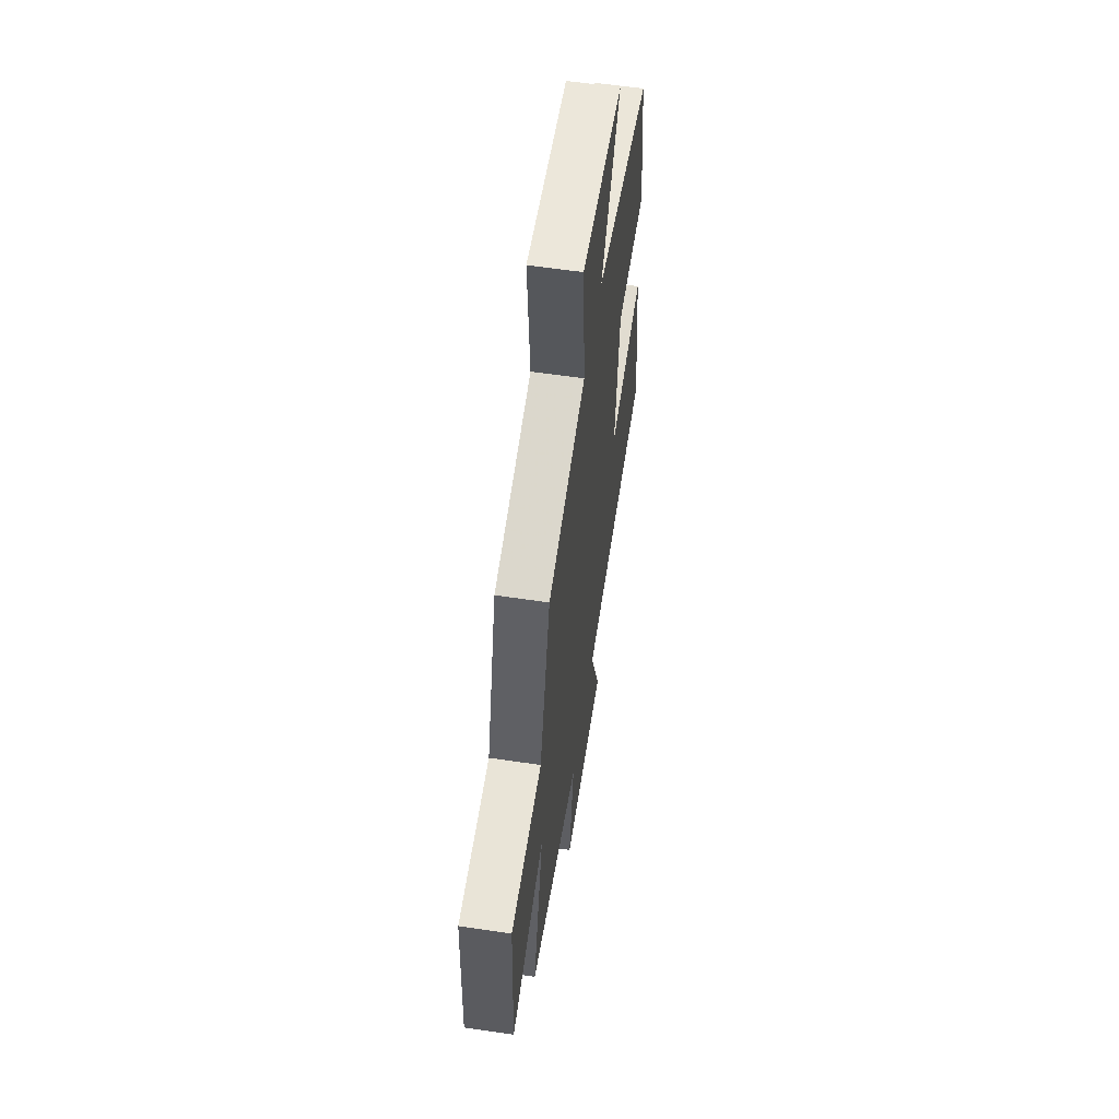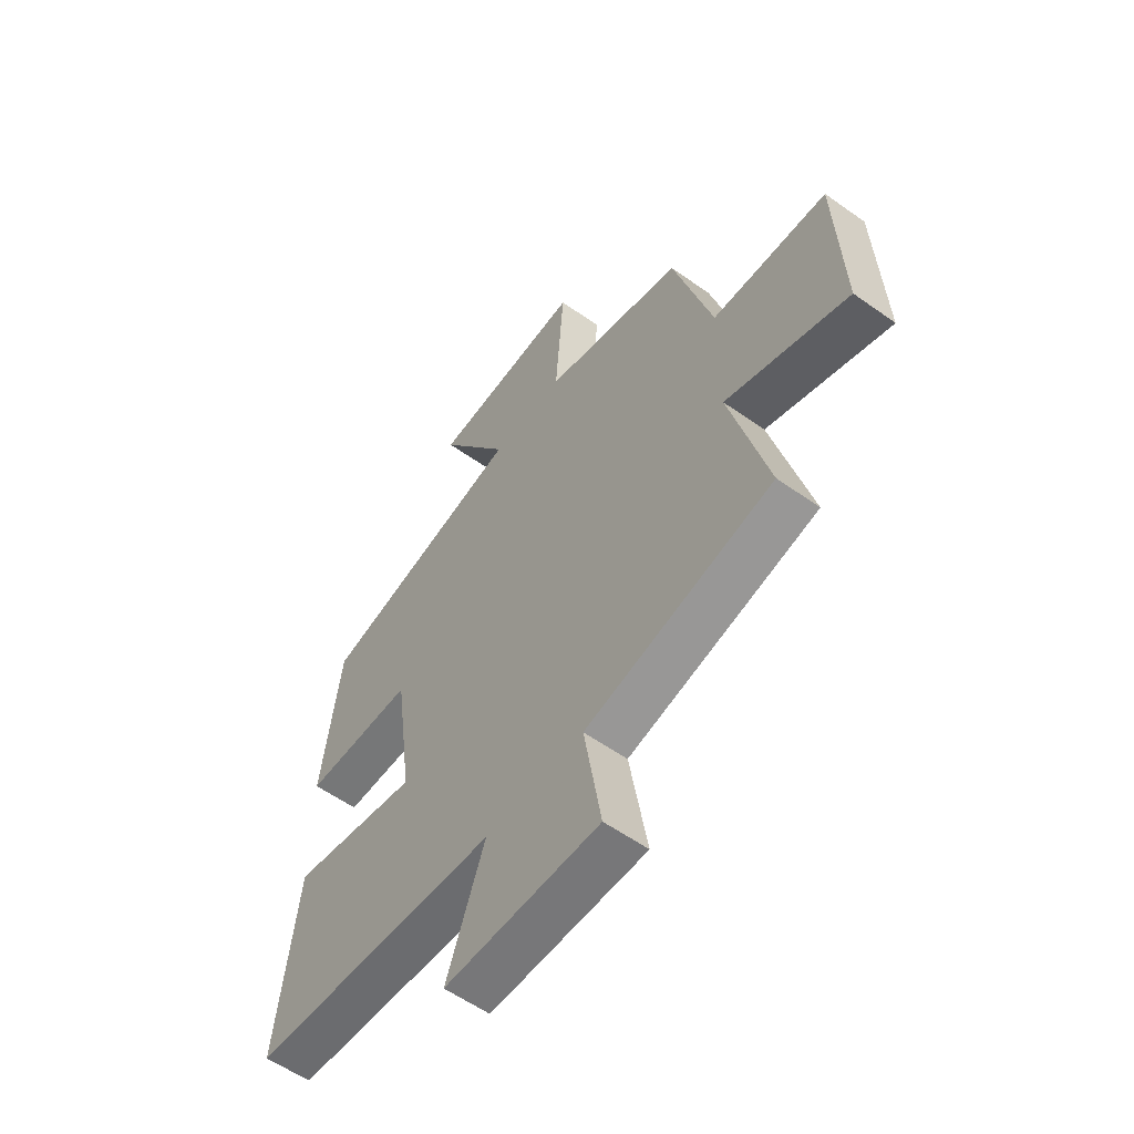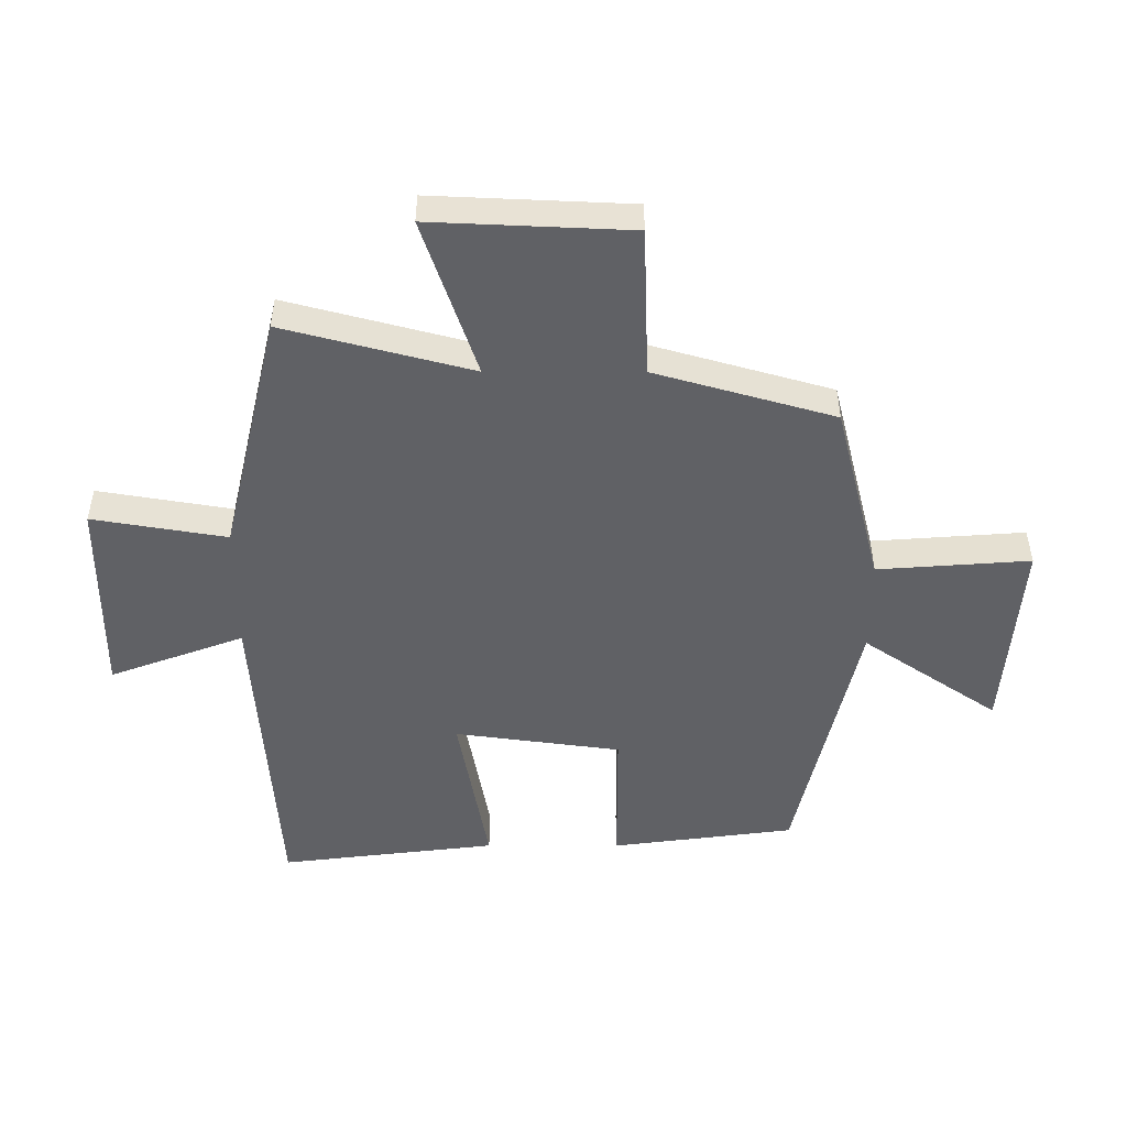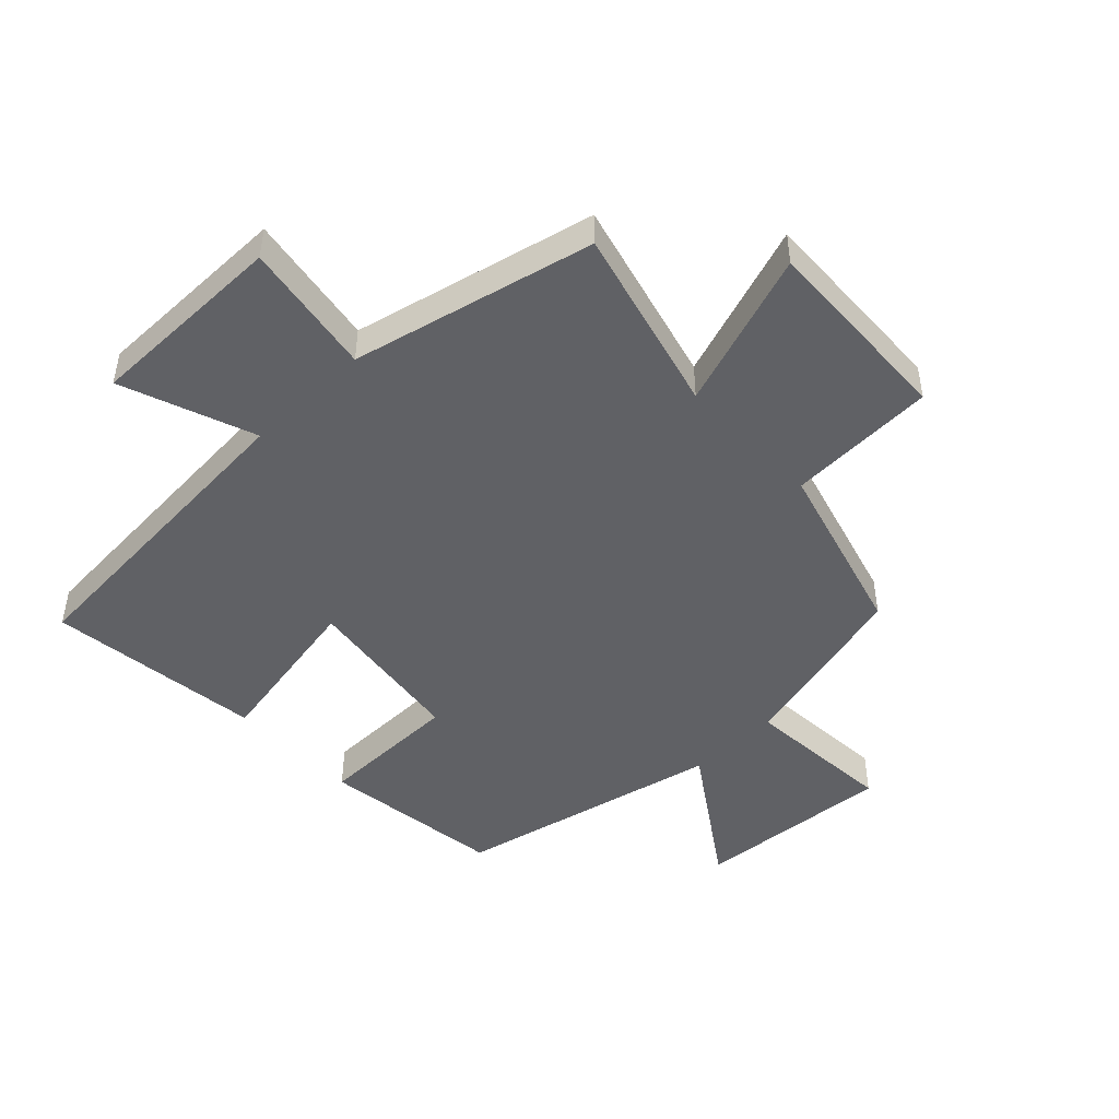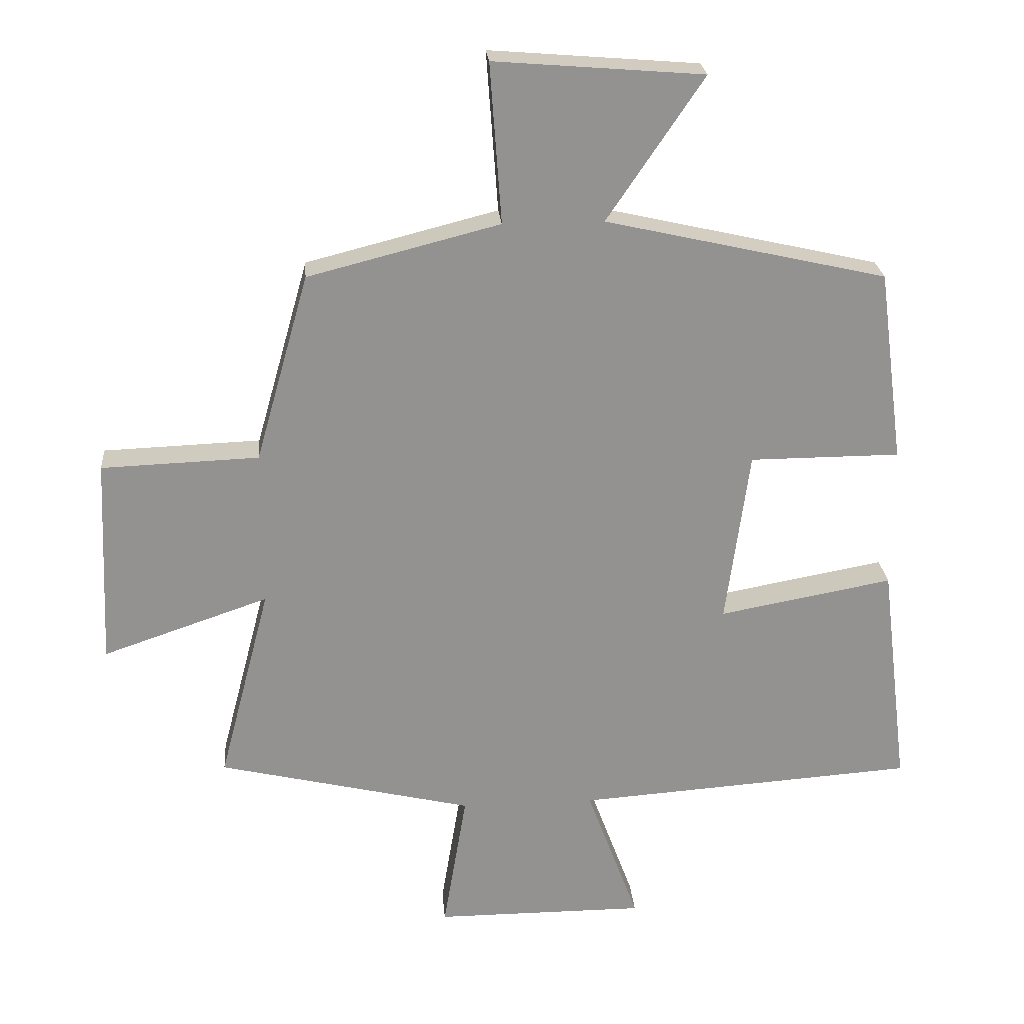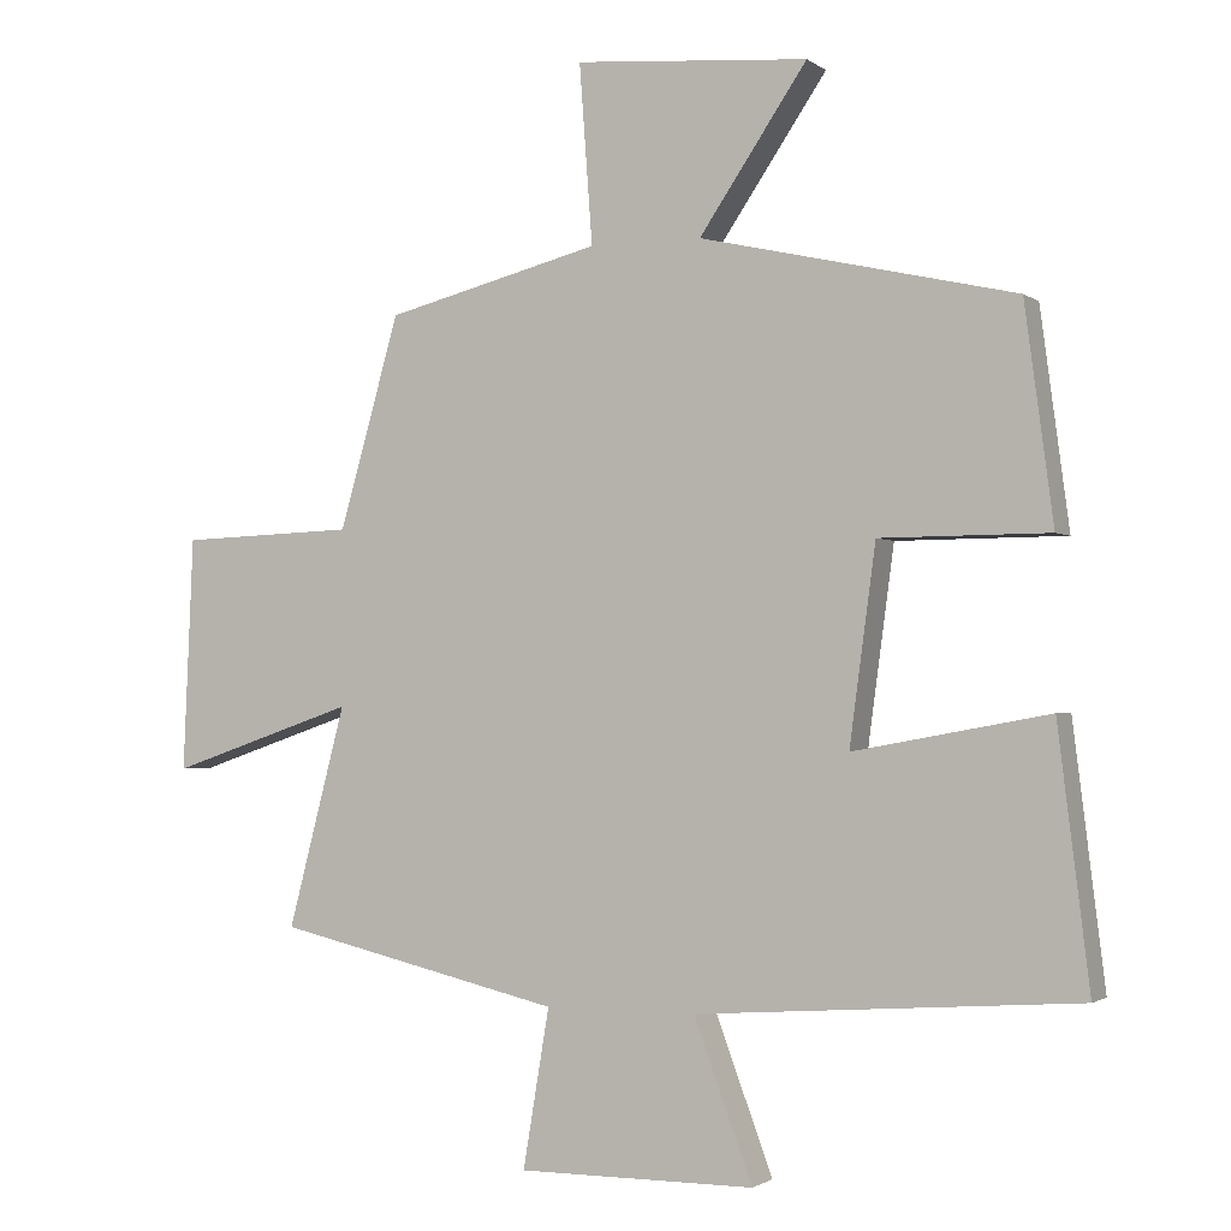
<metadata>
{"format":"obj","ext":"obj","renderer":"f3d","projection":"perspective","resolution":1024,"background":"white","views":[{"elev":58.6,"azim":-81.3,"up":"+Z"},{"elev":-57.2,"azim":-126.6,"up":"+Z"},{"elev":-50.1,"azim":-90.1,"up":"+Y"},{"elev":-47.4,"azim":-136.2,"up":"+Y"},{"elev":24.0,"azim":-4.7,"up":"+Z"},{"elev":-1.7,"azim":24.6,"up":"+Z"}]}
</metadata>
<code>
v -0.579 0.07 -0.408
v -0.5 0.07 -0.106
v -0.755 0.07 -0.193
v -0.741 0.07 0.127
v -0.5 0.07 0.136
v -0.418 0.07 0.425
v -0.124 0.07 0.5
v -0.142 0.07 0.745
v 0.178 0.07 0.719
v 0.03 0.07 0.5
v 0.461 0.07 0.402
v 0.5 0.07 0.107
v 0.269 0.07 0.106
v 0.233 0.07 -0.162
v 0.5 0.07 -0.113
v 0.543 0.07 -0.463
v 0.021 0.07 -0.5
v 0.101 0.07 -0.716
v -0.223 0.07 -0.716
v -0.187 0.07 -0.5
v -0.579 0 -0.408
v -0.5 0 -0.106
v -0.755 0 -0.193
v -0.741 0 0.127
v -0.5 0 0.136
v -0.418 0 0.425
v -0.124 0 0.5
v -0.142 0 0.745
v 0.178 0 0.719
v 0.03 0 0.5
v 0.461 0 0.402
v 0.5 0 0.107
v 0.269 0 0.106
v 0.233 0 -0.162
v 0.5 0 -0.113
v 0.543 0 -0.463
v 0.021 0 -0.5
v 0.101 0 -0.716
v -0.223 0 -0.716
v -0.187 0 -0.5
f 17 18 19 20
f 17 20 1
f 16 17 1
f 15 16 1
f 14 15 1
f 13 14 1 2
f 10 11 12 13
f 10 13 2
f 7 8 9 10
f 7 10 2
f 6 7 2
f 5 6 2
f 2 3 4 5
f 40 39 38 37
f 21 40 37
f 21 37 36
f 21 36 35
f 21 35 34
f 22 21 34 33
f 33 32 31 30
f 22 33 30
f 30 29 28 27
f 22 30 27
f 22 27 26
f 22 26 25
f 25 24 23 22
f 1 21 22 2
f 2 22 23 3
f 3 23 24 4
f 4 24 25 5
f 5 25 26 6
f 6 26 27 7
f 7 27 28 8
f 8 28 29 9
f 9 29 30 10
f 10 30 31 11
f 11 31 32 12
f 12 32 33 13
f 13 33 34 14
f 14 34 35 15
f 15 35 36 16
f 16 36 37 17
f 17 37 38 18
f 18 38 39 19
f 19 39 40 20
f 20 40 21 1

</code>
